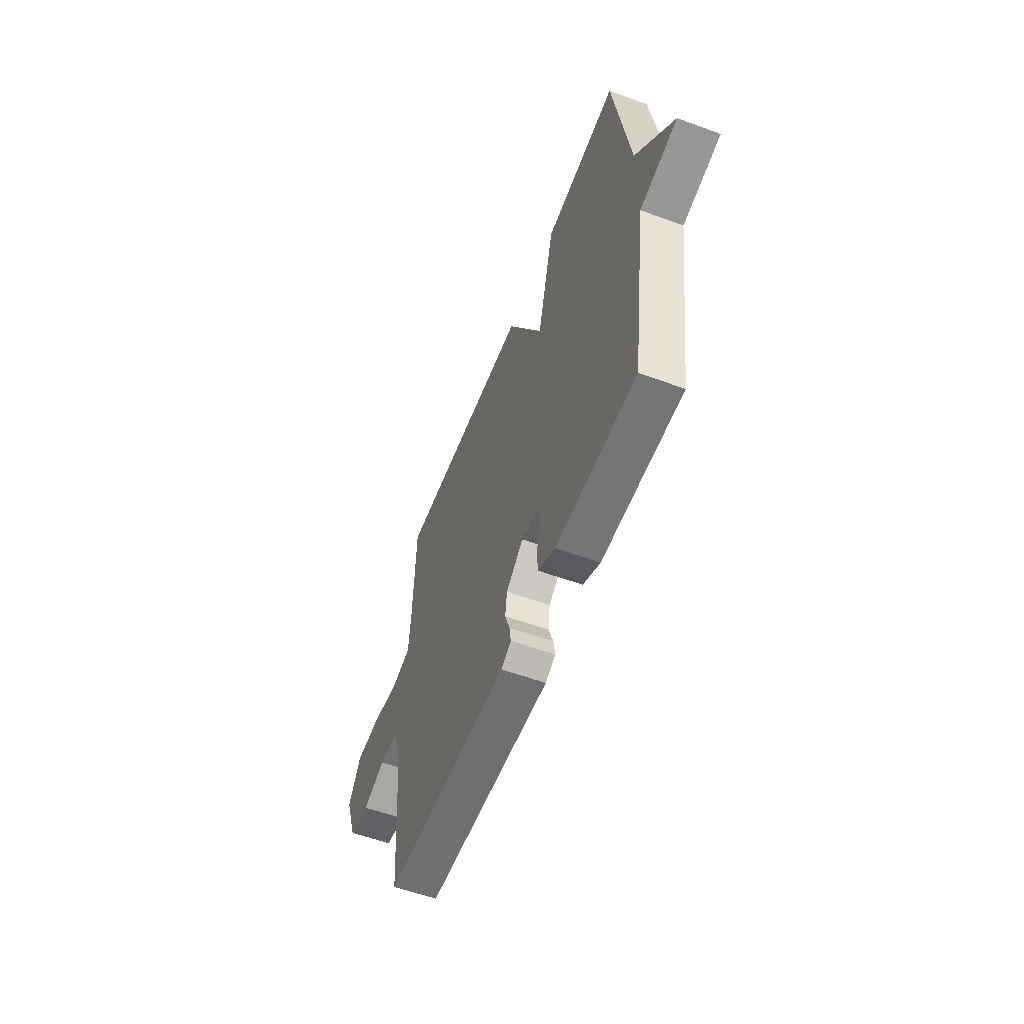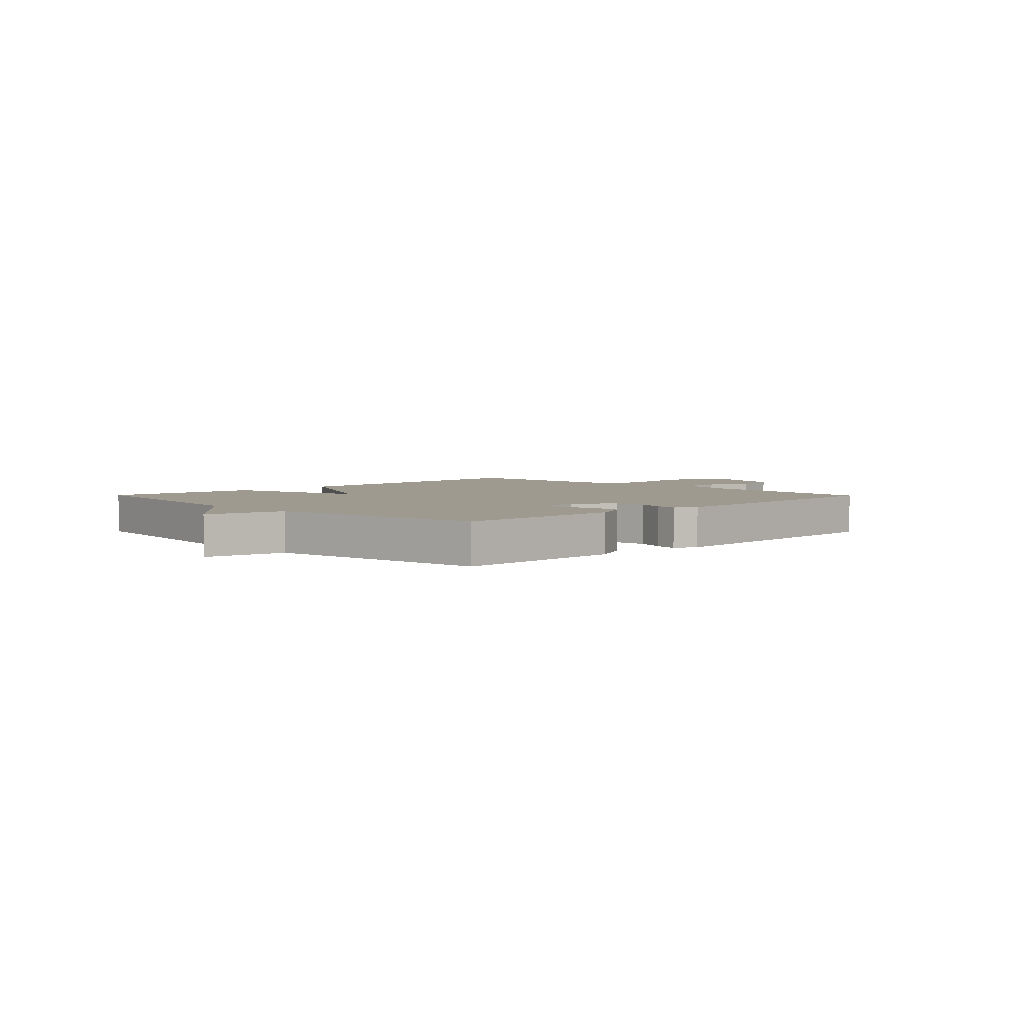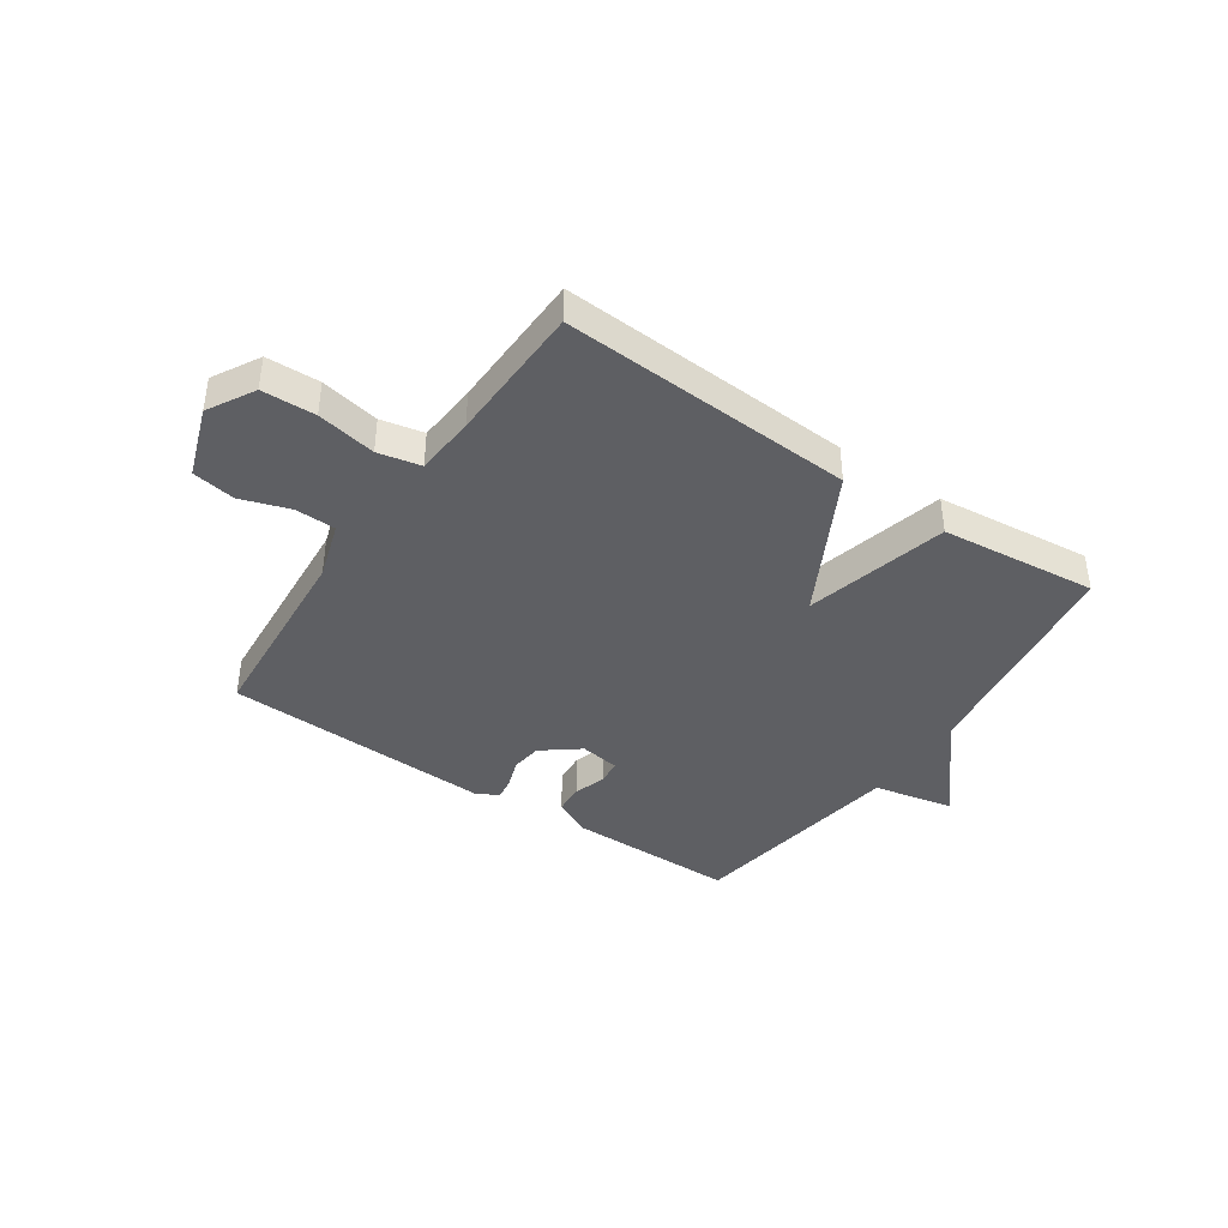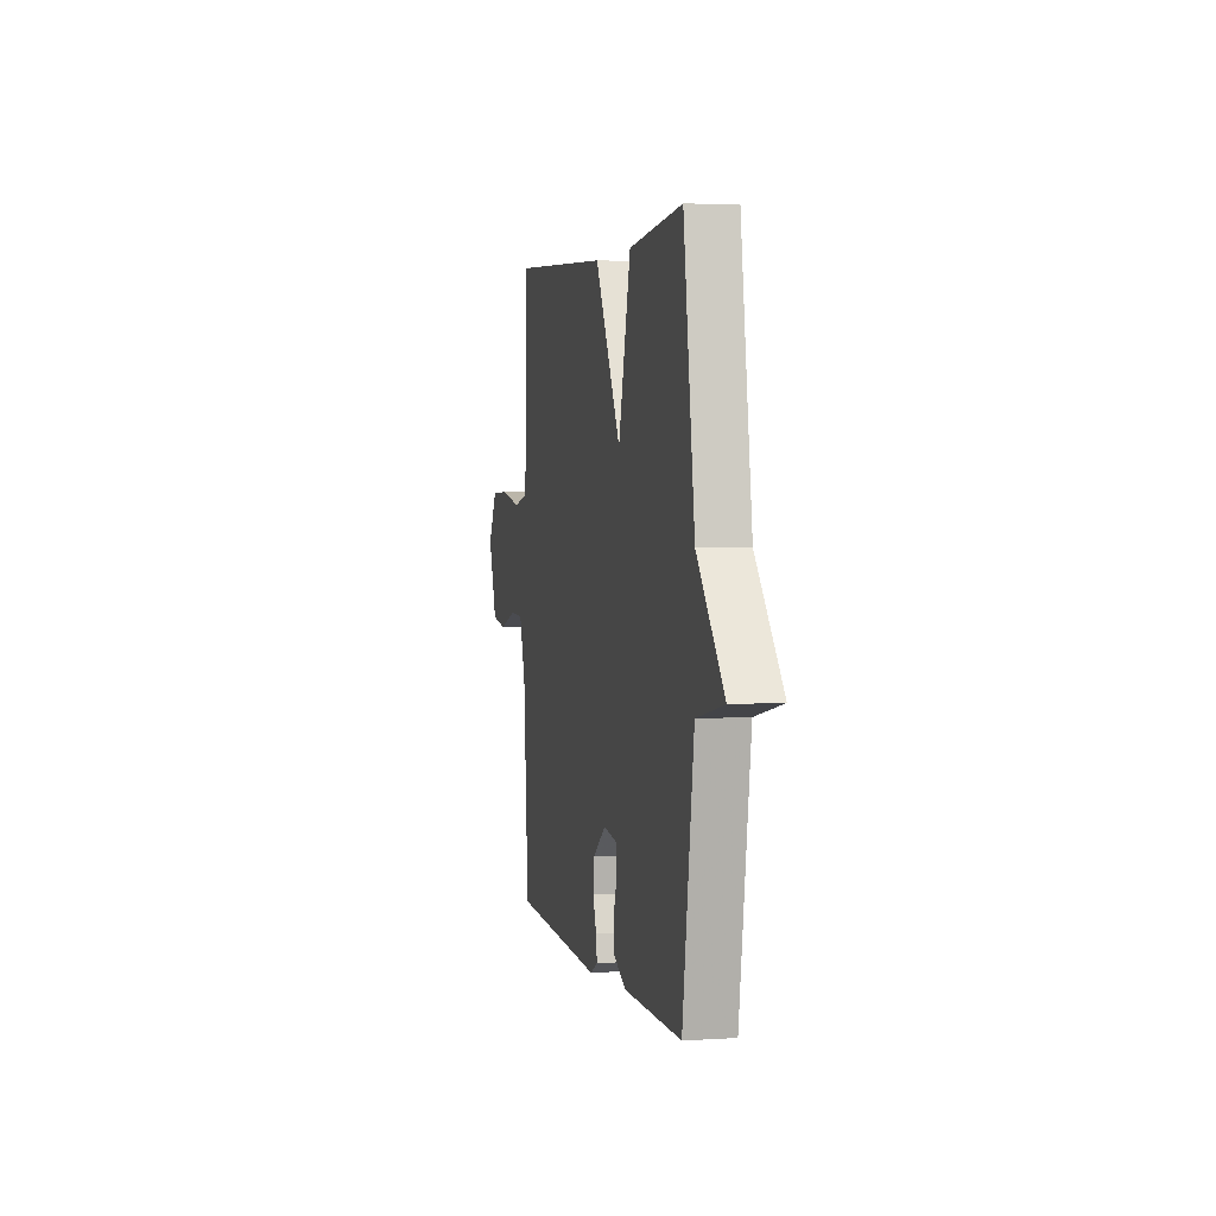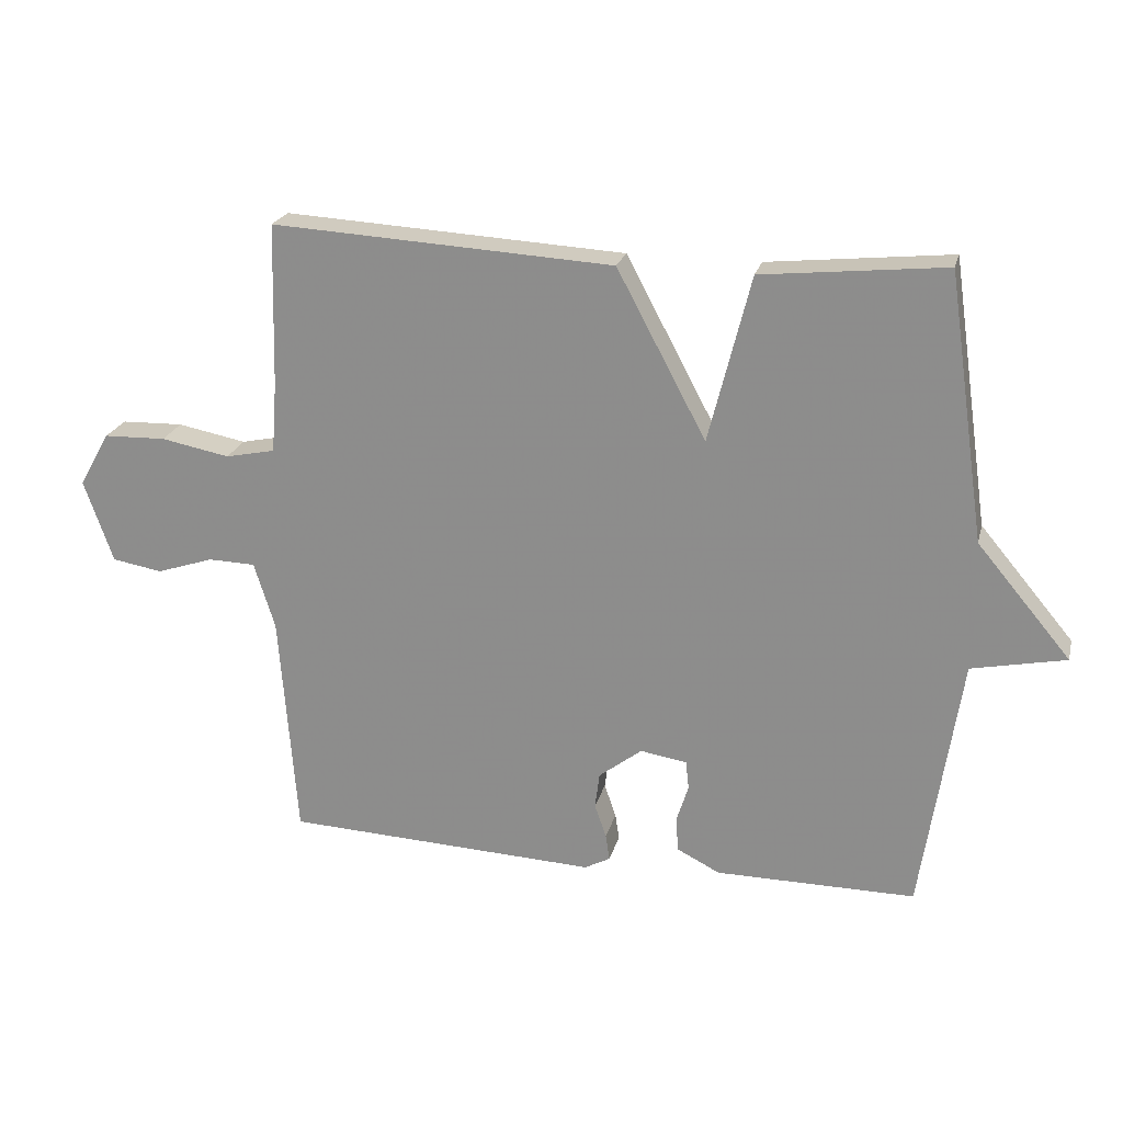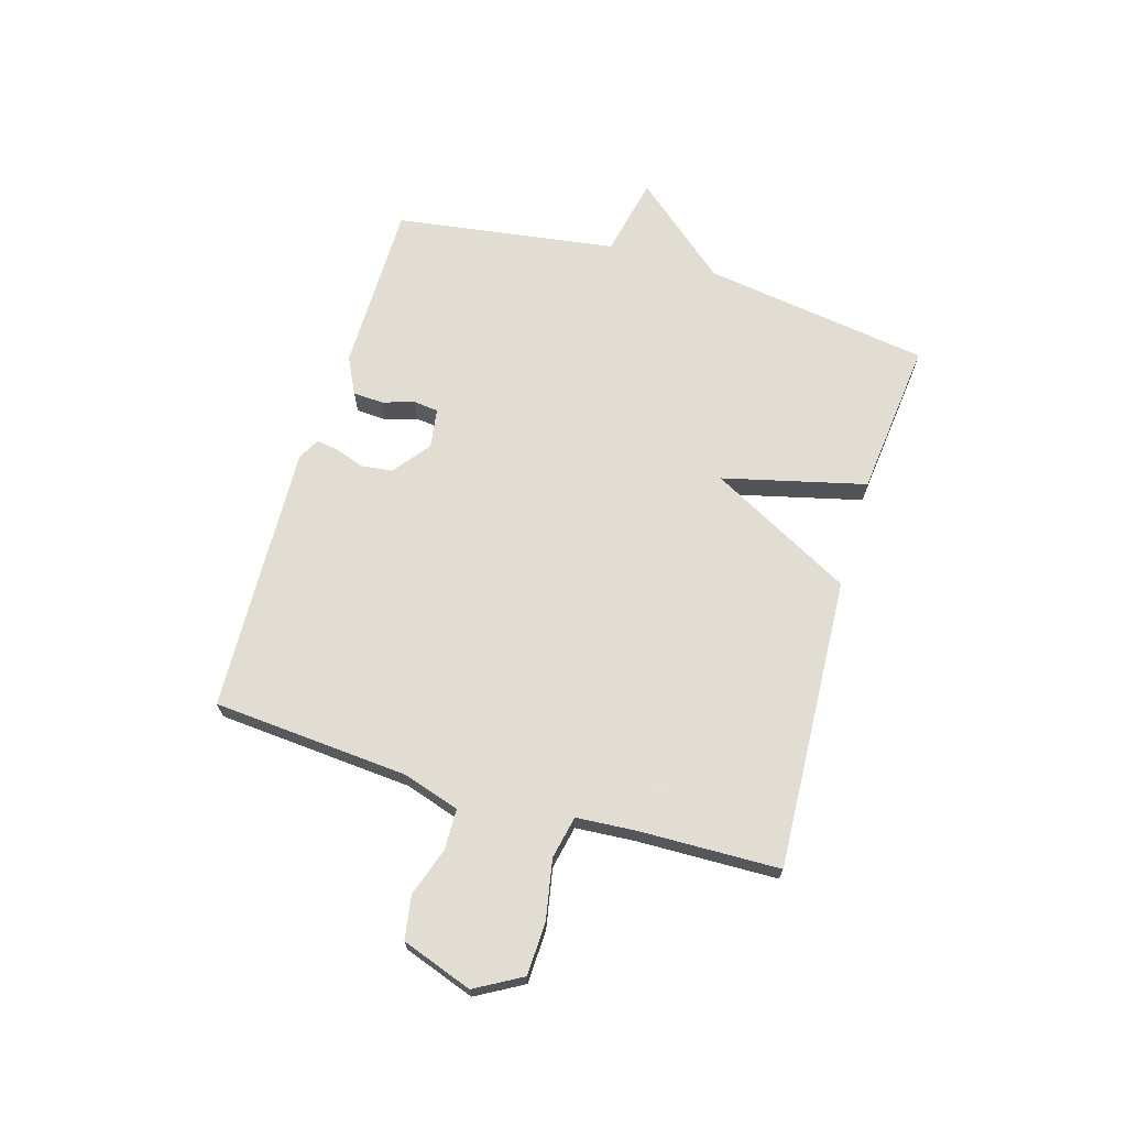
<metadata>
{"format":"obj","ext":"obj","renderer":"f3d","projection":"perspective","resolution":1024,"background":"white","views":[{"elev":-56.9,"azim":69.1,"up":"+Z"},{"elev":3.8,"azim":135.6,"up":"+Y"},{"elev":-40.7,"azim":-34.2,"up":"+Y"},{"elev":3.2,"azim":77.5,"up":"+Z"},{"elev":22.5,"azim":13.8,"up":"+Z"},{"elev":68.1,"azim":-73.3,"up":"+Y"}]}
</metadata>
<code>
v 0.5 0.07 0.5
v 0.559 0.07 0.095
v 0.702 0.07 -0.075
v 0.559 0.07 -0.105
v 0.5 0.07 -0.5
v 0.195 0.07 -0.5
v 0.129 0.07 -0.467
v 0.126 0.07 -0.413
v 0.144 0.07 -0.356
v 0.139 0.07 -0.312
v 0.068 0.07 -0.301
v 0.002 0.07 -0.352
v -0.005 0.07 -0.407
v 0.013 0.07 -0.459
v 0.019 0.07 -0.499
v -0.02 0.07 -0.52
v -0.5 0.07 -0.5
v -0.526 0.07 -0.152
v -0.558 0.07 -0.05
v -0.63 0.07 -0.048
v -0.717 0.07 -0.077
v -0.794 0.07 -0.064
v -0.838 0.07 0.062
v -0.791 0.07 0.145
v -0.696 0.07 0.148
v -0.591 0.07 0.128
v -0.515 0.07 0.144
v -0.507 0.07 0.251
v -0.5 0.07 0.5
v 0.021 0.07 0.471
v 0.157 0.07 0.216
v 0.221 0.07 0.471
v 0.5 0 0.5
v 0.559 0 0.095
v 0.702 0 -0.075
v 0.559 0 -0.105
v 0.5 0 -0.5
v 0.195 0 -0.5
v 0.129 0 -0.467
v 0.126 0 -0.413
v 0.144 0 -0.356
v 0.139 0 -0.312
v 0.068 0 -0.301
v 0.002 0 -0.352
v -0.005 0 -0.407
v 0.013 0 -0.459
v 0.019 0 -0.499
v -0.02 0 -0.52
v -0.5 0 -0.5
v -0.526 0 -0.152
v -0.558 0 -0.05
v -0.63 0 -0.048
v -0.717 0 -0.077
v -0.794 0 -0.064
v -0.838 0 0.062
v -0.791 0 0.145
v -0.696 0 0.148
v -0.591 0 0.128
v -0.515 0 0.144
v -0.507 0 0.251
v -0.5 0 0.5
v 0.021 0 0.471
v 0.157 0 0.216
v 0.221 0 0.471
f 31 32 1 2
f 28 29 30 31
f 2 3 4
f 31 2 4
f 28 31 4
f 27 28 4
f 26 27 4 5
f 24 25 26
f 23 24 26
f 22 23 26
f 21 22 26
f 20 21 26
f 19 20 26
f 18 19 26
f 16 17 18
f 15 16 18
f 14 15 18
f 13 14 18
f 12 13 18 26
f 11 12 26
f 10 11 26
f 7 8 9
f 6 7 9
f 5 6 9
f 5 9 10
f 5 10 26
f 34 33 64 63
f 63 62 61 60
f 36 35 34
f 36 34 63
f 36 63 60
f 36 60 59
f 37 36 59 58
f 58 57 56
f 58 56 55
f 58 55 54
f 58 54 53
f 58 53 52
f 58 52 51
f 58 51 50
f 50 49 48
f 50 48 47
f 50 47 46
f 50 46 45
f 58 50 45 44
f 58 44 43
f 58 43 42
f 41 40 39
f 41 39 38
f 41 38 37
f 42 41 37
f 58 42 37
f 1 33 34 2
f 2 34 35 3
f 3 35 36 4
f 4 36 37 5
f 5 37 38 6
f 6 38 39 7
f 7 39 40 8
f 8 40 41 9
f 9 41 42 10
f 10 42 43 11
f 11 43 44 12
f 12 44 45 13
f 13 45 46 14
f 14 46 47 15
f 15 47 48 16
f 16 48 49 17
f 17 49 50 18
f 18 50 51 19
f 19 51 52 20
f 20 52 53 21
f 21 53 54 22
f 22 54 55 23
f 23 55 56 24
f 24 56 57 25
f 25 57 58 26
f 26 58 59 27
f 27 59 60 28
f 28 60 61 29
f 29 61 62 30
f 30 62 63 31
f 31 63 64 32
f 32 64 33 1

</code>
